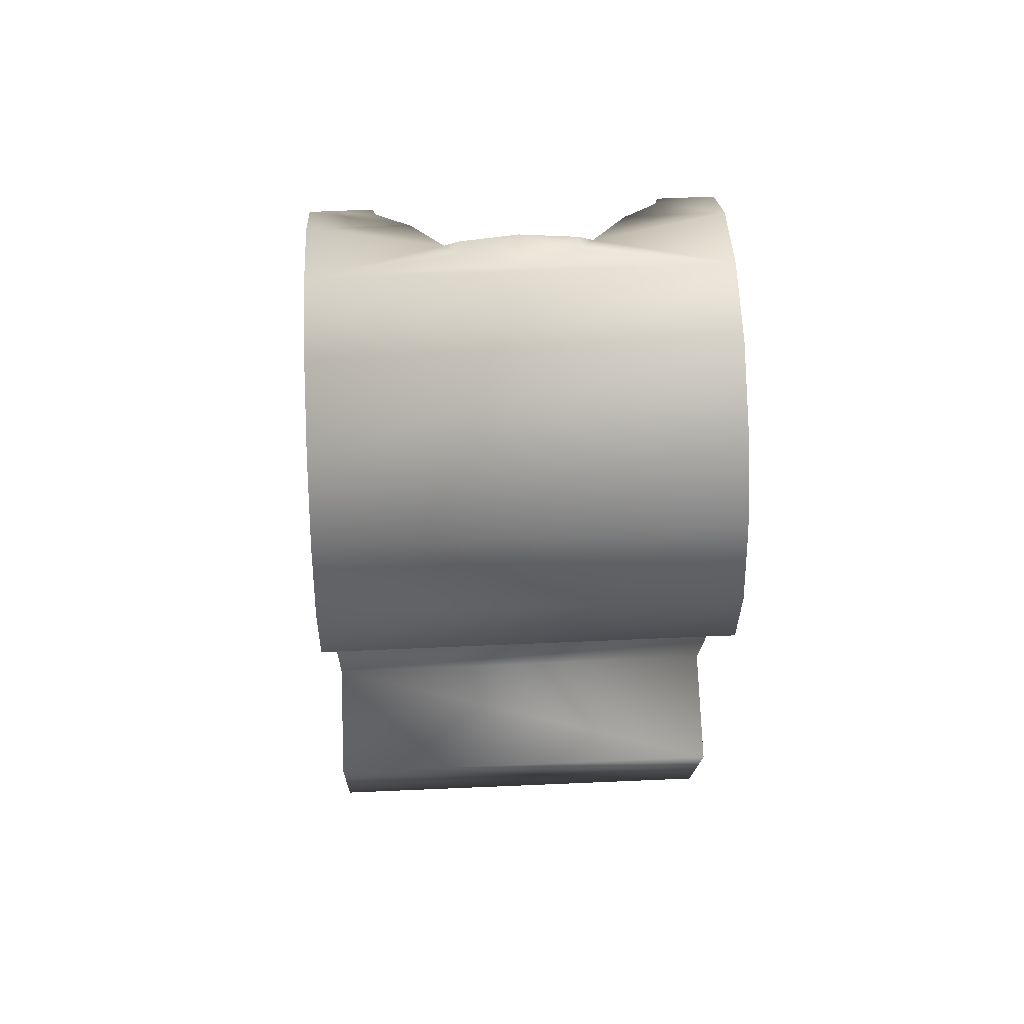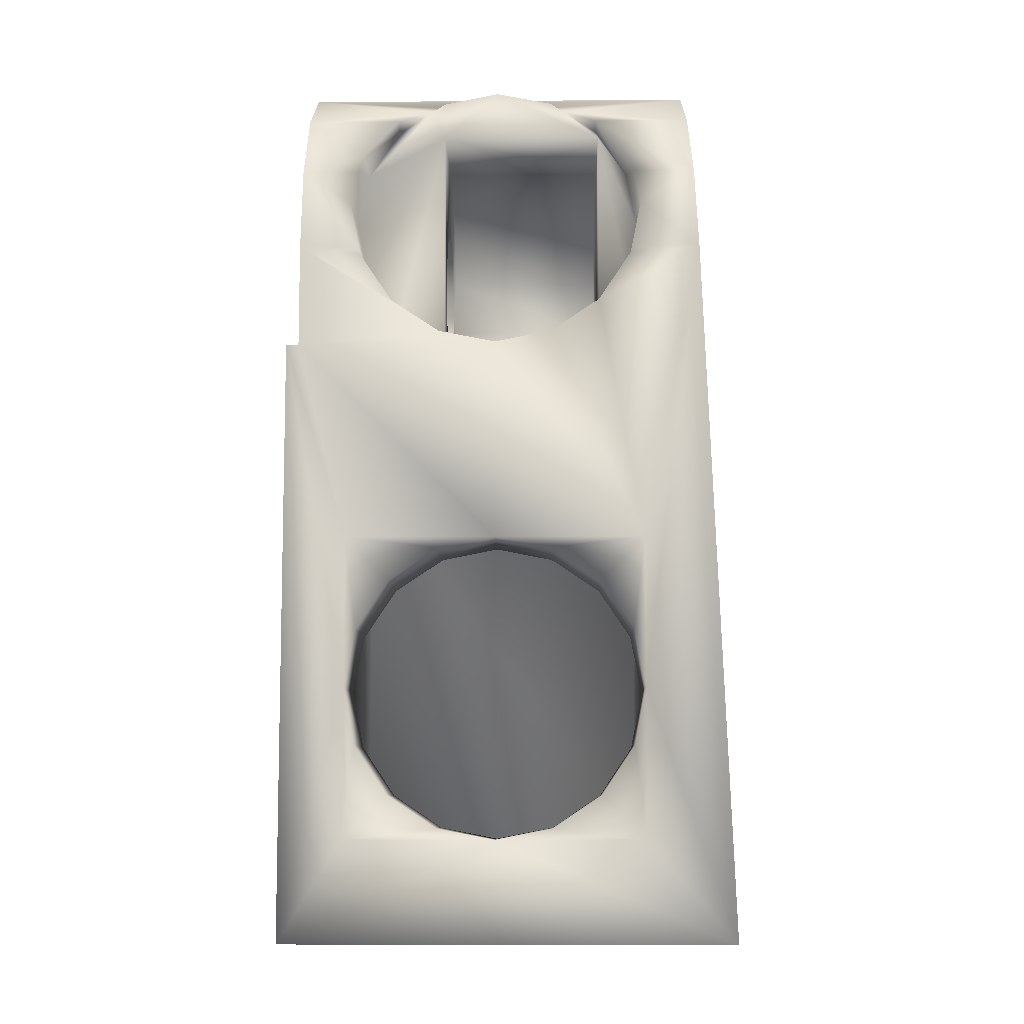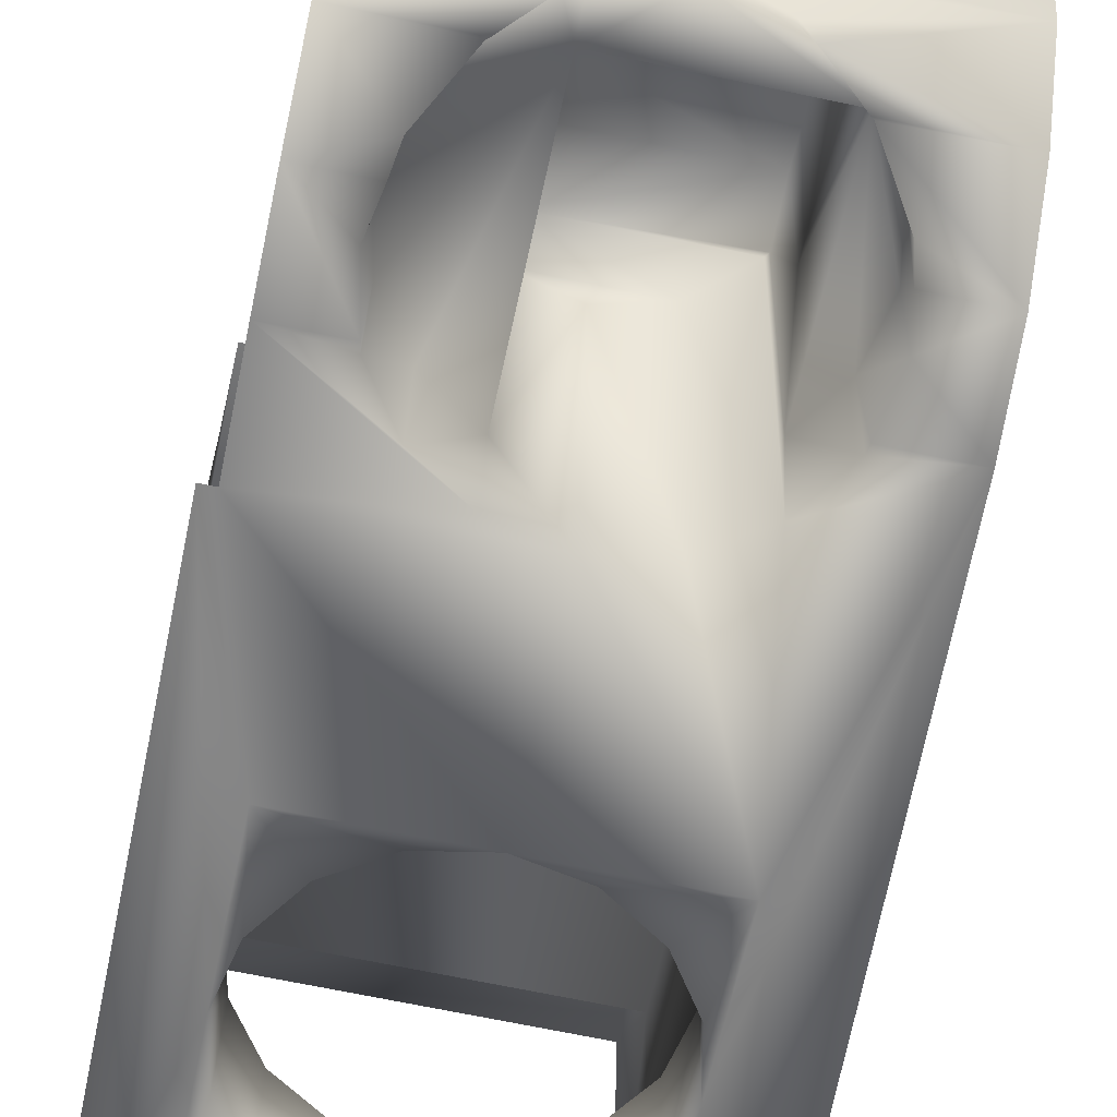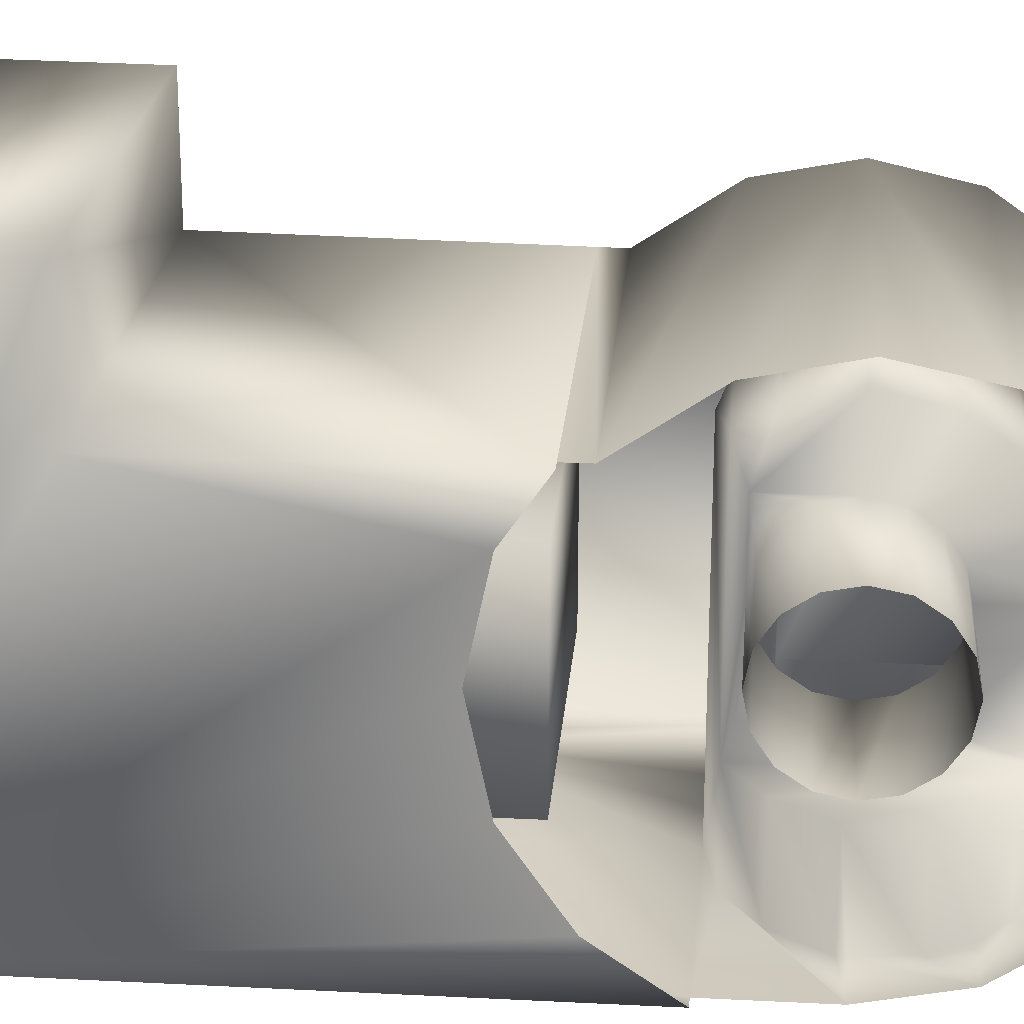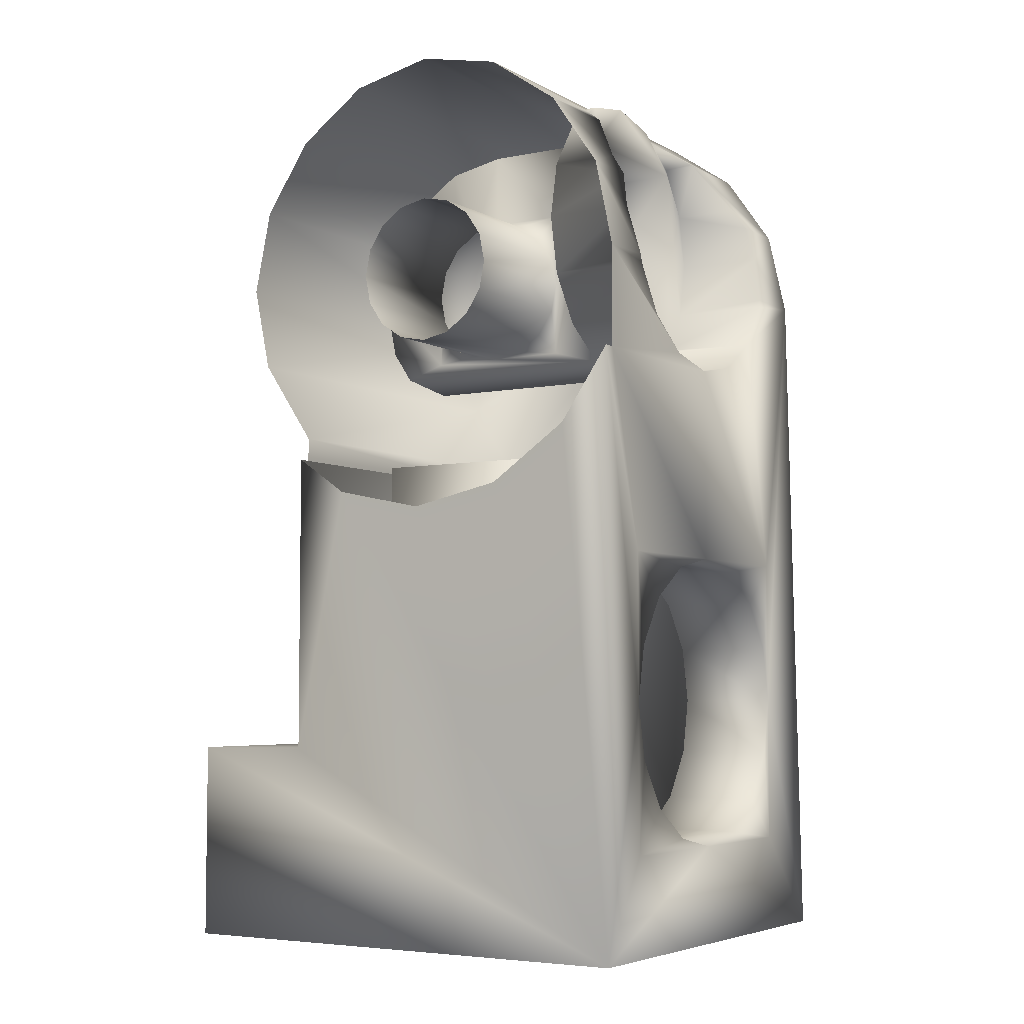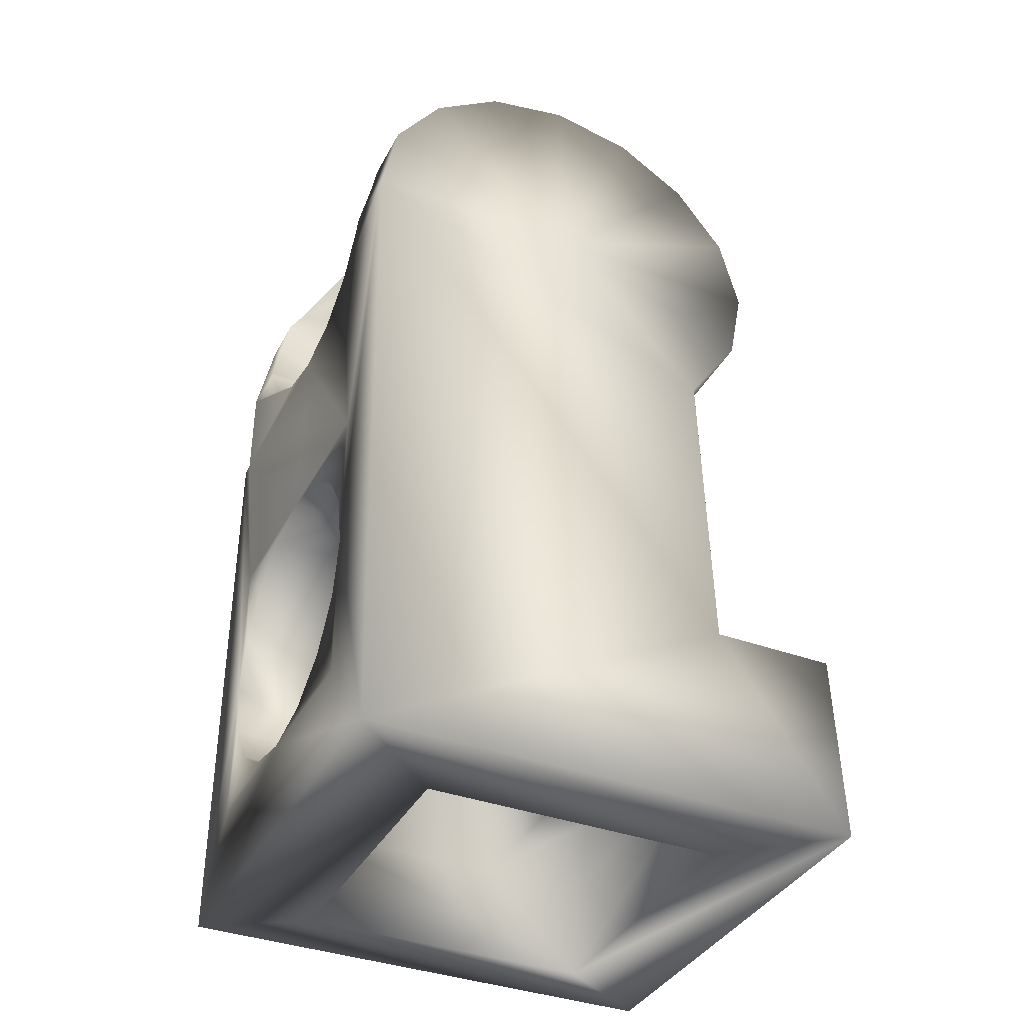
<metadata>
{"format":"obj","ext":"obj","renderer":"f3d","projection":"perspective","resolution":1024,"background":"white","views":[{"elev":74.8,"azim":-3.6,"up":"+Y"},{"elev":-8.6,"azim":179.9,"up":"+Y"},{"elev":-61.6,"azim":168.1,"up":"+Z"},{"elev":24.3,"azim":94.8,"up":"+Z"},{"elev":-5.1,"azim":121.0,"up":"+Y"},{"elev":-37.5,"azim":-116.5,"up":"+Y"}]}
</metadata>
<code>
v  0.3696 -1.196 -0.3518
v  0.3971 -1.058 -0.3512
v  0.4022 -1.059 -0.5907
v  0.3749 -1.196 -0.5913
v  0.2917 -1.313 -0.3534
v  0.297 -1.313 -0.5929
v  0.1751 -1.391 -0.3559
v  0.1804 -1.391 -0.5955
v  0.0377 -1.418 -0.3588
v  0.0428 -1.418 -0.5984
v  -0.0999 -1.391 -0.3618
v  -0.0947 -1.391 -0.6013
v  -0.2164 -1.313 -0.3643
v  -0.2113 -1.313 -0.6039
v  -0.2944 -1.196 -0.366
v  -0.2892 -1.196 -0.6056
v  -0.3217 -1.058 -0.3665
v  -0.3167 -1.059 -0.6062
v  -0.2944 -0.9209 -0.366
v  -0.2892 -0.921 -0.6056
v  -0.2164 -0.8043 -0.3643
v  -0.2113 -0.8044 -0.604
v  -0.0998 -0.7264 -0.3618
v  -0.0947 -0.7264 -0.6014
v  0.0377 -0.699 -0.359
v  0.0428 -0.6991 -0.5985
v  0.1751 -0.7264 -0.3559
v  0.1804 -0.7264 -0.5956
v  0.2917 -0.8043 -0.3535
v  0.297 -0.8044 -0.5931
v  0.3696 -0.9209 -0.3518
v  0.3749 -0.921 -0.5913
v  0.3971 -1.418 -0.3511
v  -0.3217 -1.418 -0.3665
v  -0.3217 -0.699 -0.3667
v  0.3971 -0.699 -0.3512
v  0.3971 -1.658 -0.3511
v  -0.3217 -1.658 -0.3665
v  0.3971 -0.4594 -0.3512
v  -0.3217 -0.4594 -0.3667
v  -0.3321 -1.418 0.1127
v  -0.3321 -0.4593 0.1125
v  0.3868 -0.4593 0.1279
v  0.3868 -1.418 0.1282
v  -0.3371 -1.657 0.3523
v  -0.3371 -1.418 0.3523
v  0.3817 -1.657 0.3677
v  0.3817 -1.418 0.3677
v  -0.552 -1.657 0.5875
v  -0.5262 -1.658 -0.6106
v  0.552 -1.658 -0.5875
v  0.5263 -1.657 0.6106
v  0.5263 -1.178 0.6105
v  0.5326 -1.178 0.3109
v  0.5354 -0.5312 0.179
v  0.5326 -0.4413 0.3108
v  0.5403 -0.5791 -0.0486
v  0.5452 -0.5313 -0.2761
v  0.5494 -0.3995 -0.4678
v  0.552 -0.2258 -0.5877
v  0.1693 -0.1461 -0.1253
v  0.1679 -0.1598 -0.0566
v  0.5105 -0.1598 -0.0493
v  0.5119 -0.1461 -0.1181
v  0.1706 -0.1071 -0.1837
v  0.5132 -0.1071 -0.1763
v  0.1714 -0.0488 -0.2227
v  0.514 -0.0488 -0.2153
v  0.1716 0.0199 -0.2363
v  0.5142 0.0199 -0.229
v  0.1714 0.0887 -0.2227
v  0.514 0.0887 -0.2154
v  0.1706 0.147 -0.1838
v  0.5132 0.147 -0.1763
v  0.1693 0.186 -0.1255
v  0.5119 0.186 -0.1181
v  0.1679 0.1997 -0.0567
v  0.5105 0.1997 -0.0494
v  0.1664 0.1861 0.0121
v  0.509 0.1861 0.0194
v  0.1651 0.1471 0.0704
v  0.5077 0.1471 0.0777
v  0.1643 0.0888 0.1093
v  0.5069 0.0888 0.1168
v  0.1639 0.02 0.123
v  0.5065 0.02 0.1304
v  0.1643 -0.0488 0.1094
v  0.5069 -0.0488 0.1168
v  0.1651 -0.1071 0.0704
v  0.5077 -0.1071 0.0778
v  0.1664 -0.1461 0.0121
v  0.509 -0.1461 0.0195
v  -0.2288 0.02 -0.0652
v  -0.2288 0.3795 -0.0652
v  -0.2316 0.3521 0.0723
v  -0.2342 0.2742 0.189
v  -0.2358 0.1576 0.2669
v  -0.2365 0.0201 0.2942
v  0.1679 0.3795 -0.0567
v  0.1649 0.3521 0.0808
v  0.1623 0.2742 0.1974
v  0.1607 0.1576 0.2754
v  0.1601 0.0201 0.3027
v  -0.2223 0.3794 -0.3647
v  0.1742 0.3794 -0.3562
v  0.1607 -0.1178 0.2752
v  -0.236 -0.1058 0.2691
v  -0.2298 -0.1142 0.2675
v  -0.1125 -0.1921 0.2197
v  0.1618 -0.1927 0.2255
v  0.0256 -0.2196 0.2041
v  -0.2223 -0.1059 -0.3645
v  0.1639 -0.1597 0.1231
v  0.1716 -0.1598 -0.2362
v  0.1716 0.1997 -0.2363
v  0.1742 -0.1928 -0.3561
v  -0.2944 0.0022 -0.3661
v  -0.3217 0.1397 -0.3668
v  -0.2943 0.2773 -0.3663
v  -0.2164 0.3939 -0.3645
v  -0.0998 0.4719 -0.362
v  0.0377 0.4992 -0.3591
v  -0.1313 0.4509 -0.3627
v  0.1751 0.4719 -0.3562
v  0.2066 0.4509 -0.3555
v  0.3696 0.2773 -0.3519
v  0.3971 0.1397 -0.3514
v  0.3696 0.0022 -0.3519
v  0.2917 -0.1144 -0.3536
v  -0.0947 -0.1924 -0.6015
v  0.0428 -0.2198 -0.5985
v  -0.2113 -0.1145 -0.6041
v  -0.2892 0.0021 -0.6057
v  -0.2928 0.0199 -0.6058
v  -0.3172 0.1397 -0.5811
v  -0.3006 0.2248 -0.563
v  -0.2909 0.2773 -0.5265
v  -0.2148 0.3939 -0.4448
v  -0.2097 0.3974 -0.4424
v  -0.1005 0.4719 -0.3317
v  0.0361 0.4993 -0.289
v  0.1746 0.4719 -0.3257
v  0.2882 0.3974 -0.4317
v  0.2935 0.3939 -0.434
v  0.2917 0.3939 -0.3537
v  0.3731 0.2773 -0.5123
v  0.3843 0.2248 -0.5482
v  0.4017 0.1397 -0.5658
v  0.3784 0.0199 -0.5914
v  0.3749 0.0021 -0.5915
v  0.297 -0.1145 -0.5932
v  0.1804 -0.1924 -0.5956
v  -0.4453 0.516 -0.2749
v  0.5149 0.516 -0.2542
v  -0.4464 0.3974 -0.4473
v  0.5186 0.3974 -0.4268
v  -0.448 0.5592 -0.07
v  0.5105 0.5592 -0.0494
v  -0.4541 0.5161 0.1349
v  0.5061 0.5161 0.1555
v  -0.4627 0.3975 0.3074
v  0.5023 0.3975 0.328
v  -0.4579 0.0199 -0.6093
v  -0.4511 0.2248 -0.5662
v  0.5211 0.2248 -0.5452
v  0.5219 0.0199 -0.5884
v  0.4022 -1.418 -0.5906
v  -0.3167 -1.418 -0.6061
v  -0.3167 -0.6991 -0.6063
v  0.4022 -0.6991 -0.5908
v  0.5219 -0.2258 -0.5884
v  -0.5329 -1.178 0.5877
v  -0.5264 -1.178 0.2882
v  -0.494 -0.3838 0.2889
v  -0.4695 0.02 -0.0703
v  -0.4811 0.0201 0.4689
v  -0.4723 0.225 0.4259
v  -0.4886 -0.1848 0.4255
v  -0.4965 -0.4413 0.2889
v  0.5028 -0.3838 0.3102
v  0.5028 -0.4413 0.3102
v  0.4998 -0.1848 0.4468
v  0.4988 0.0201 0.4899
v  0.4998 0.225 0.4467
o piernaDerechaBart
g piernaDerechaBart
f 1 2 3
f 3 4 1
f 5 1 4
f 4 6 5
f 7 5 6
f 6 8 7
f 9 7 8
f 8 10 9
f 11 9 10
f 10 12 11
f 13 11 12
f 12 14 13
f 15 13 14
f 14 16 15
f 17 15 16
f 16 18 17
f 19 17 18
f 18 20 19
f 21 19 20
f 20 22 21
f 23 21 22
f 22 24 23
f 25 23 24
f 24 26 25
f 27 25 26
f 26 28 27
f 29 27 28
f 28 30 29
f 31 29 30
f 30 32 31
f 2 31 32
f 32 3 2
f 33 2 1
f 33 1 5
f 33 5 7
f 33 7 9
f 34 9 11
f 34 11 13
f 34 13 15
f 34 15 17
f 35 17 19
f 35 19 21
f 35 21 23
f 35 23 25
f 36 25 27
f 36 27 29
f 36 29 31
f 36 31 2
f 37 9 34
f 34 38 37
f 33 9 37
f 25 39 40
f 40 35 25
f 39 25 36
f 41 42 43
f 43 44 41
f 43 42 40
f 40 39 43
f 44 43 39
f 39 33 44
f 42 41 34
f 34 40 42
f 41 45 38
f 38 34 41
f 41 46 45
f 47 44 33
f 33 37 47
f 47 48 44
f 46 48 47
f 47 45 46
f 46 41 44
f 44 48 46
f 45 49 50
f 50 38 45
f 38 50 51
f 51 37 38
f 37 51 52
f 52 47 37
f 47 52 49
f 49 45 47
f 53 52 51
f 51 54 53
f 54 55 56
f 55 54 51
f 51 57 55
f 51 58 57
f 51 59 58
f 51 60 59
f 61 62 63
f 63 64 61
f 65 61 64
f 64 66 65
f 67 65 66
f 66 68 67
f 69 67 68
f 68 70 69
f 71 69 70
f 70 72 71
f 73 71 72
f 72 74 73
f 75 73 74
f 74 76 75
f 77 75 76
f 76 78 77
f 79 77 78
f 78 80 79
f 81 79 80
f 80 82 81
f 83 81 82
f 82 84 83
f 85 83 84
f 84 86 85
f 87 85 86
f 86 88 87
f 89 87 88
f 88 90 89
f 91 89 90
f 90 92 91
f 62 91 92
f 92 63 62
f 93 94 95
f 93 95 96
f 93 96 97
f 93 97 98
f 95 94 99
f 99 100 95
f 96 95 100
f 100 101 96
f 97 96 101
f 101 102 97
f 98 97 102
f 102 103 98
f 94 104 105
f 105 99 94
f 98 103 106
f 106 107 98
f 106 108 107
f 109 108 106
f 110 111 109
f 109 106 110
f 93 112 104
f 104 94 93
f 93 98 107
f 107 112 93
f 99 77 79
f 79 100 99
f 100 79 81
f 81 101 100
f 101 81 83
f 83 102 101
f 102 83 85
f 85 103 102
f 113 85 87
f 113 87 89
f 113 89 91
f 113 91 62
f 114 62 61
f 114 61 65
f 114 65 67
f 114 67 69
f 115 69 71
f 115 71 73
f 115 73 75
f 115 75 77
f 99 105 115
f 115 77 99
f 114 69 105
f 105 116 114
f 113 62 116
f 116 110 113
f 103 85 113
f 113 106 103
f 106 113 110
f 117 118 104
f 104 112 117
f 119 120 104
f 104 118 119
f 121 122 104
f 104 123 121
f 122 124 105
f 105 104 122
f 125 126 105
f 105 124 125
f 127 128 105
f 105 126 127
f 129 116 105
f 105 128 129
f 130 109 111
f 111 131 130
f 132 108 109
f 109 130 132
f 132 112 107
f 107 108 132
f 112 132 133
f 133 117 112
f 117 133 134
f 135 118 117
f 117 134 135
f 136 119 118
f 118 135 136
f 119 136 137
f 138 120 119
f 119 137 138
f 139 123 120
f 120 138 139
f 121 123 140
f 121 140 141
f 141 122 121
f 122 141 142
f 142 124 122
f 124 142 125
f 143 144 145
f 145 125 143
f 146 126 145
f 145 144 146
f 147 127 126
f 126 146 147
f 127 147 148
f 148 149 128
f 128 127 148
f 128 149 150
f 150 151 129
f 129 128 150
f 151 152 116
f 116 129 151
f 131 116 152
f 116 131 111
f 111 110 116
f 153 154 141
f 141 140 153
f 142 141 154
f 125 142 154
f 140 123 153
f 155 153 123
f 123 139 155
f 125 154 156
f 156 143 125
f 154 153 157
f 157 158 154
f 158 157 159
f 159 160 158
f 160 159 161
f 161 162 160
f 163 164 135
f 135 134 163
f 135 164 136
f 136 164 137
f 164 155 138
f 138 137 164
f 138 155 139
f 165 166 149
f 149 148 165
f 165 148 147
f 165 147 146
f 156 165 146
f 146 144 156
f 156 144 143
f 4 3 167
f 6 4 167
f 8 6 167
f 10 8 167
f 12 10 168
f 14 12 168
f 16 14 168
f 18 16 168
f 20 18 169
f 22 20 169
f 24 22 169
f 26 24 169
f 28 26 170
f 30 28 170
f 32 30 170
f 3 32 170
f 171 26 131
f 131 152 171
f 166 171 152
f 152 151 166
f 166 151 150
f 166 150 149
f 134 133 163
f 133 132 163
f 169 163 132
f 132 130 169
f 131 26 169
f 169 130 131
f 10 51 50
f 50 168 10
f 167 51 10
f 167 3 51
f 60 51 3
f 3 170 60
f 171 60 170
f 170 26 171
f 18 50 163
f 163 169 18
f 168 50 18
f 104 120 123
f 126 125 145
f 69 115 105
f 62 114 116
f 49 172 173
f 173 50 49
f 173 174 163
f 163 50 173
f 174 175 163
f 175 155 164
f 164 163 175
f 175 157 153
f 153 155 175
f 175 161 159
f 159 157 175
f 175 176 177
f 177 161 175
f 175 174 178
f 178 176 175
f 53 54 173
f 173 172 53
f 52 53 172
f 172 49 52
f 56 179 173
f 173 54 56
f 180 174 179
f 179 181 180
f 180 182 178
f 178 174 180
f 182 183 176
f 176 178 182
f 184 177 176
f 176 183 184
f 184 162 161
f 161 177 184

</code>
